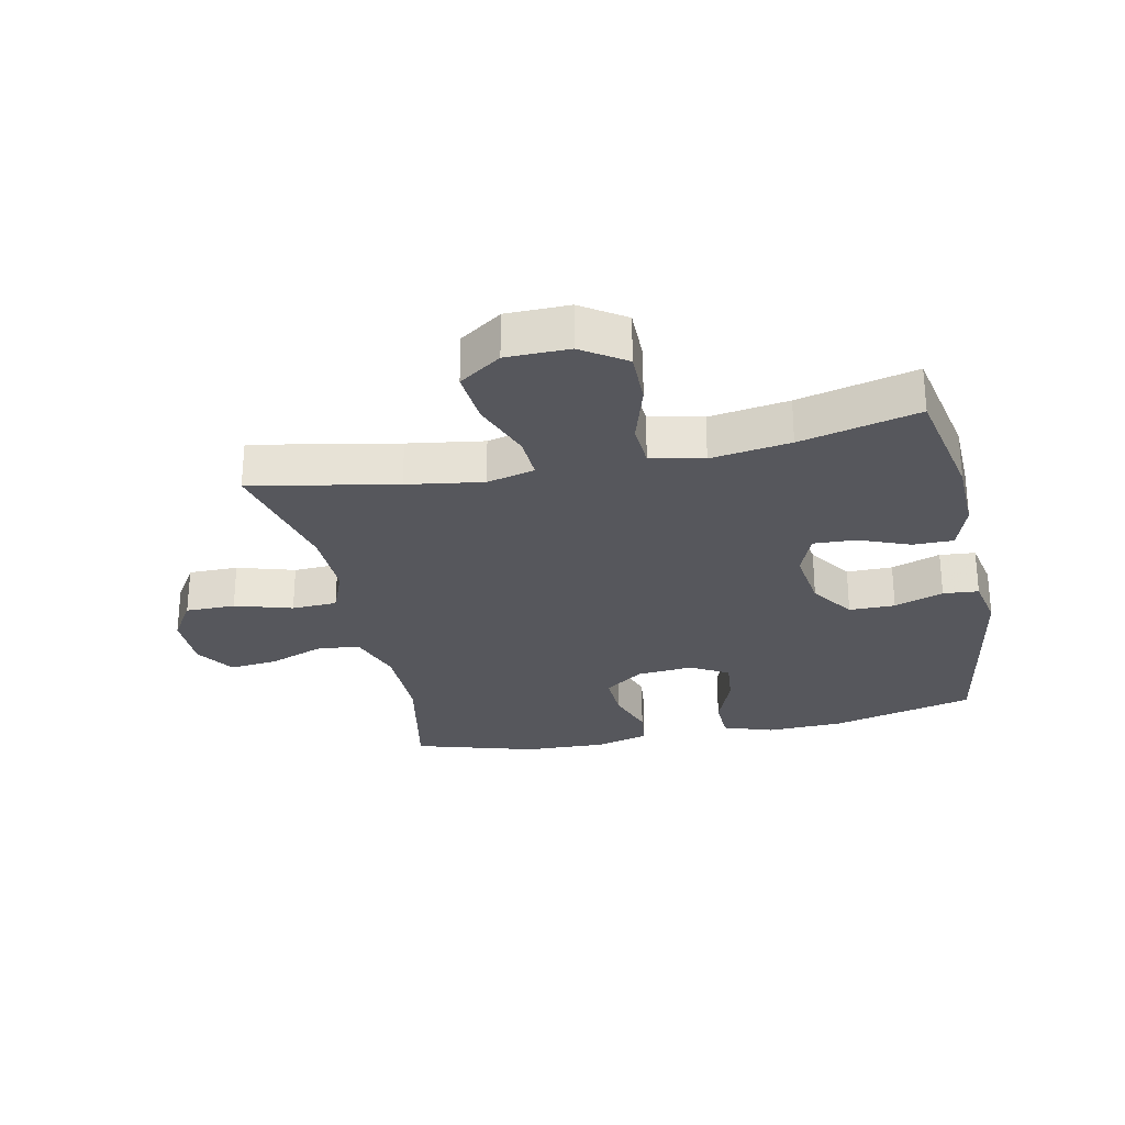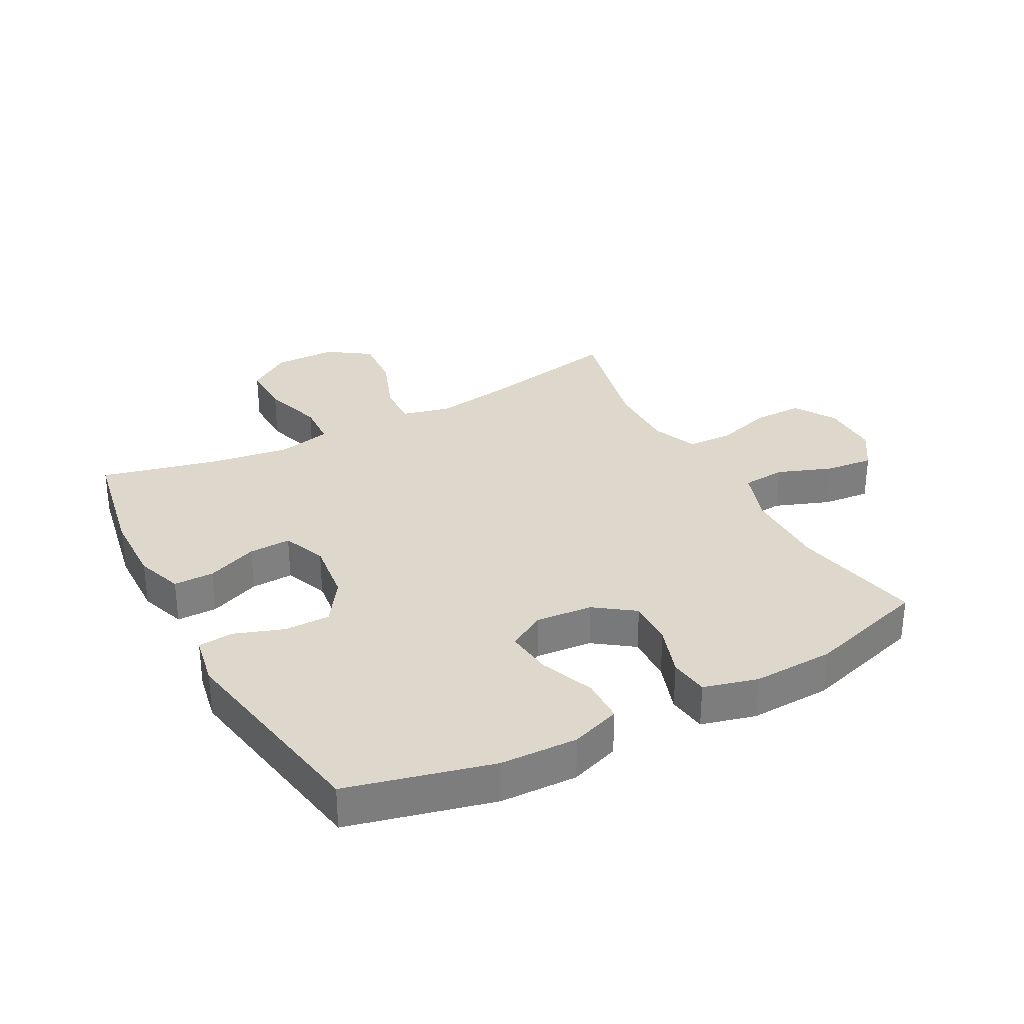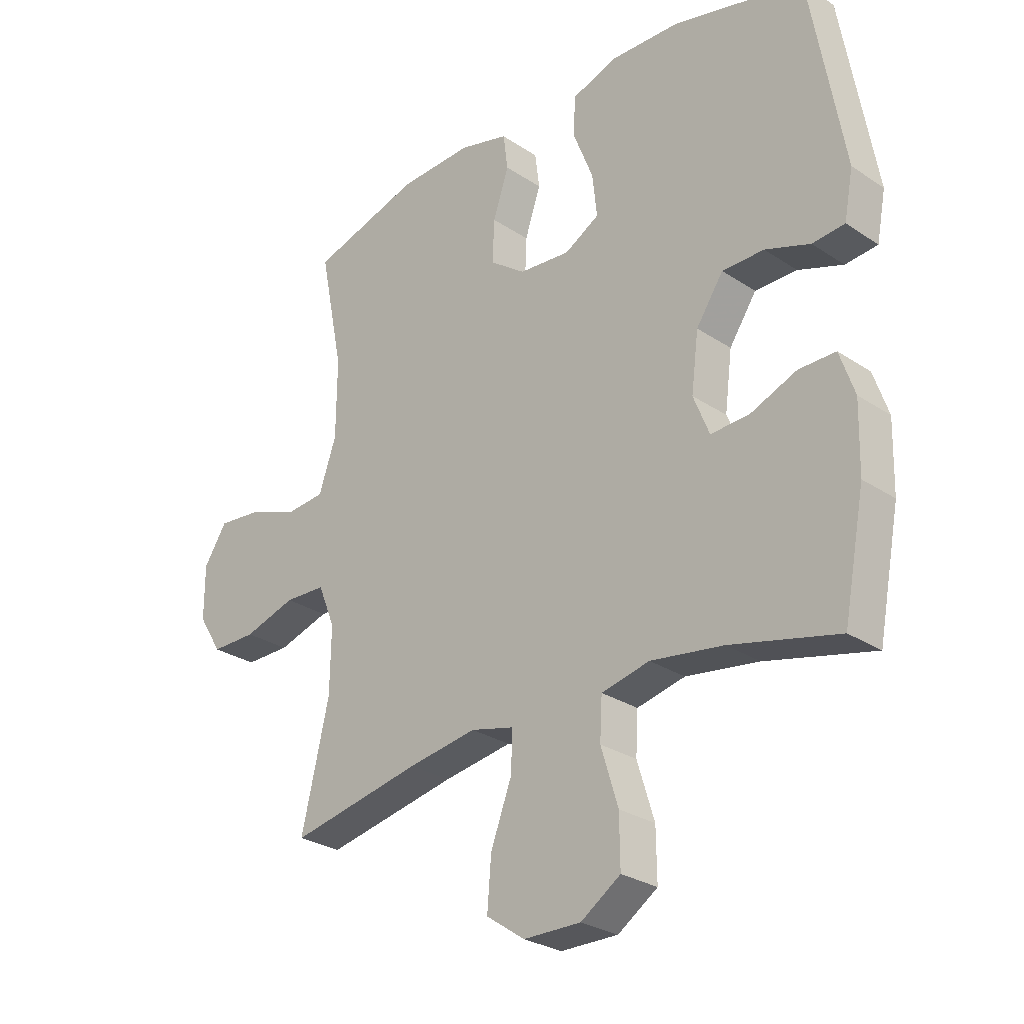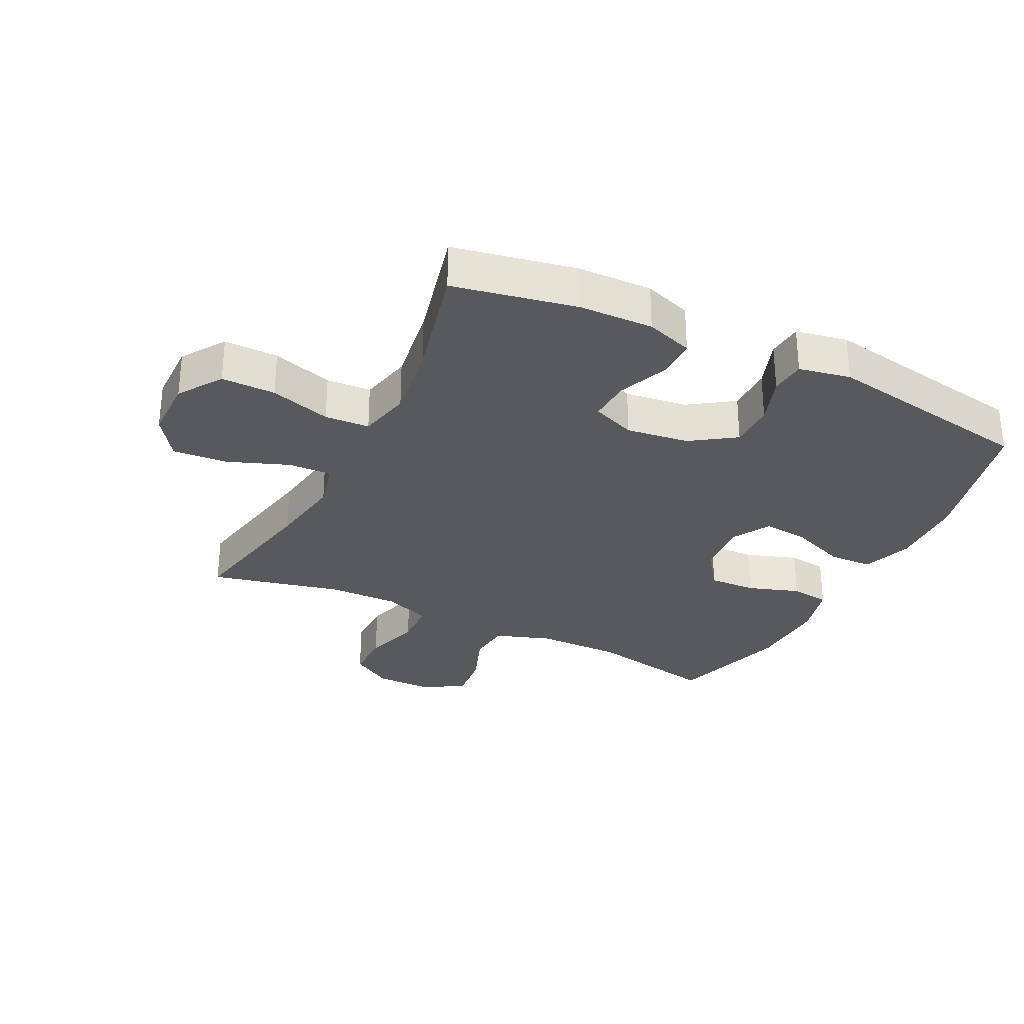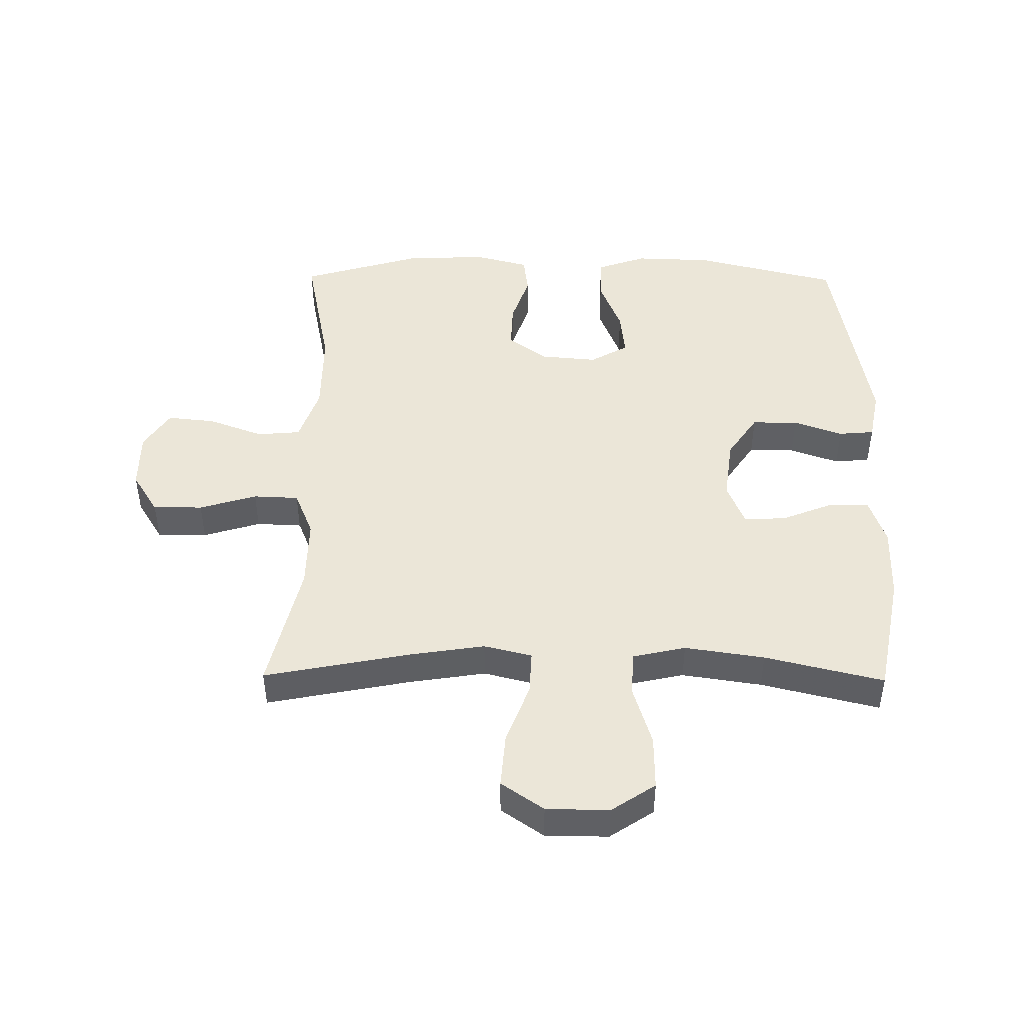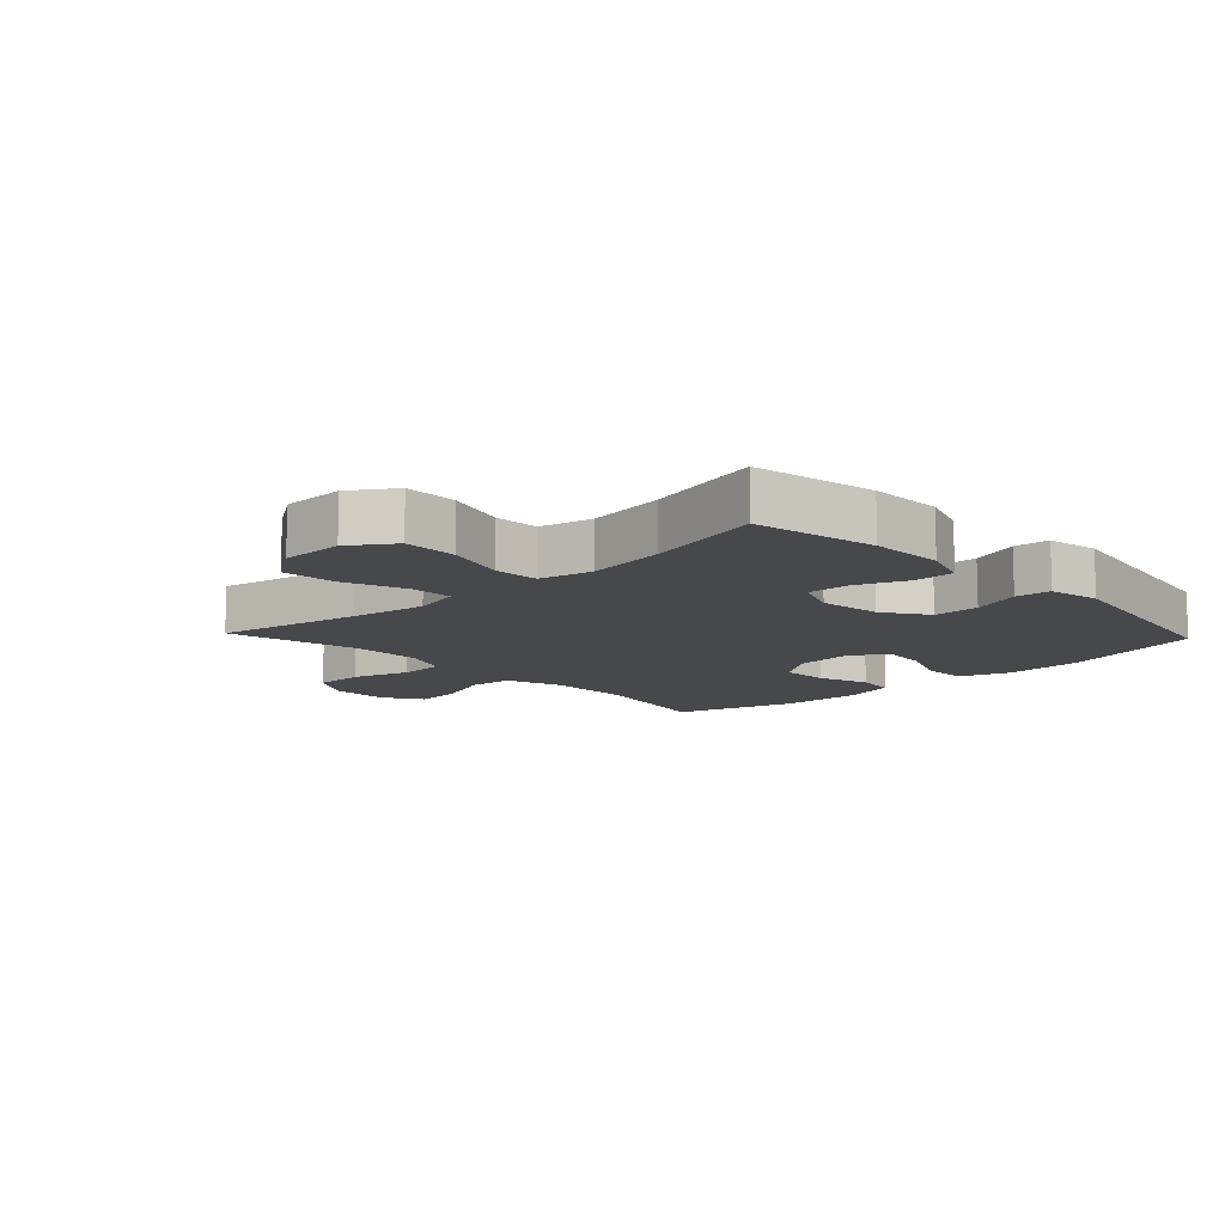
<metadata>
{"format":"obj","ext":"obj","renderer":"f3d","projection":"perspective","resolution":1024,"background":"white","views":[{"elev":-27.6,"azim":-167.9,"up":"+Y"},{"elev":31.2,"azim":-28.3,"up":"+Y"},{"elev":-27.8,"azim":-135.3,"up":"+Z"},{"elev":-29.8,"azim":-116.3,"up":"+Y"},{"elev":46.2,"azim":-179.4,"up":"+Y"},{"elev":-11.4,"azim":-136.7,"up":"+Y"}]}
</metadata>
<code>
v -0.5 0.07 -0.5
v -0.538 0.07 -0.303
v -0.541 0.07 -0.184
v -0.515 0.07 -0.108
v -0.45 0.07 -0.108
v -0.368 0.07 -0.141
v -0.3 0.07 -0.144
v -0.272 0.07 -0.074
v -0.285 0.07 0.027
v -0.333 0.07 0.098
v -0.407 0.07 0.098
v -0.486 0.07 0.07
v -0.543 0.07 0.075
v -0.559 0.07 0.158
v -0.5 0.07 0.5
v -0.268 0.07 0.558
v -0.144 0.07 0.562
v -0.064 0.07 0.534
v -0.062 0.07 0.463
v -0.097 0.07 0.374
v -0.105 0.07 0.299
v -0.044 0.07 0.264
v 0.047 0.07 0.272
v 0.11 0.07 0.318
v 0.107 0.07 0.394
v 0.079 0.07 0.477
v 0.087 0.07 0.54
v 0.174 0.07 0.563
v 0.305 0.07 0.558
v 0.5 0.07 0.5
v 0.458 0.07 0.291
v 0.459 0.07 0.154
v 0.49 0.07 0.064
v 0.56 0.07 0.058
v 0.648 0.07 0.091
v 0.725 0.07 0.099
v 0.766 0.07 0.036
v 0.766 0.07 -0.059
v 0.724 0.07 -0.126
v 0.644 0.07 -0.126
v 0.552 0.07 -0.098
v 0.479 0.07 -0.101
v 0.449 0.07 -0.175
v 0.451 0.07 -0.29
v 0.5 0.07 -0.5
v 0.267 0.07 -0.454
v 0.145 0.07 -0.435
v 0.068 0.07 -0.454
v 0.071 0.07 -0.524
v 0.108 0.07 -0.622
v 0.115 0.07 -0.71
v 0.047 0.07 -0.757
v -0.054 0.07 -0.758
v -0.124 0.07 -0.711
v -0.123 0.07 -0.624
v -0.093 0.07 -0.526
v -0.097 0.07 -0.454
v -0.182 0.07 -0.435
v -0.31 0.07 -0.454
v -0.5 0 -0.5
v -0.538 0 -0.303
v -0.541 0 -0.184
v -0.515 0 -0.108
v -0.45 0 -0.108
v -0.368 0 -0.141
v -0.3 0 -0.144
v -0.272 0 -0.074
v -0.285 0 0.027
v -0.333 0 0.098
v -0.407 0 0.098
v -0.486 0 0.07
v -0.543 0 0.075
v -0.559 0 0.158
v -0.5 0 0.5
v -0.268 0 0.558
v -0.144 0 0.562
v -0.064 0 0.534
v -0.062 0 0.463
v -0.097 0 0.374
v -0.105 0 0.299
v -0.044 0 0.264
v 0.047 0 0.272
v 0.11 0 0.318
v 0.107 0 0.394
v 0.079 0 0.477
v 0.087 0 0.54
v 0.174 0 0.563
v 0.305 0 0.558
v 0.5 0 0.5
v 0.458 0 0.291
v 0.459 0 0.154
v 0.49 0 0.064
v 0.56 0 0.058
v 0.648 0 0.091
v 0.725 0 0.099
v 0.766 0 0.036
v 0.766 0 -0.059
v 0.724 0 -0.126
v 0.644 0 -0.126
v 0.552 0 -0.098
v 0.479 0 -0.101
v 0.449 0 -0.175
v 0.451 0 -0.29
v 0.5 0 -0.5
v 0.267 0 -0.454
v 0.145 0 -0.435
v 0.068 0 -0.454
v 0.071 0 -0.524
v 0.108 0 -0.622
v 0.115 0 -0.71
v 0.047 0 -0.757
v -0.054 0 -0.758
v -0.124 0 -0.711
v -0.123 0 -0.624
v -0.093 0 -0.526
v -0.097 0 -0.454
v -0.182 0 -0.435
v -0.31 0 -0.454
f 53 54 55 56
f 53 56 57
f 52 53 57
f 49 50 51 52
f 48 49 52 57
f 47 48 57 58
f 44 45 46
f 43 44 46 47
f 42 43 47 58
f 38 39 40 41
f 38 41 42
f 37 38 42
f 34 35 36 37
f 33 34 37 42
f 32 33 42 58
f 28 29 30 31
f 25 26 27 28
f 24 25 28 31
f 23 24 31 32
f 17 18 19 20
f 17 20 21
f 16 17 21
f 15 16 21
f 14 15 21 22
f 11 12 13 14
f 10 11 14 22
f 3 4 5 6
f 3 6 7
f 59 1 2 3
f 59 3 7
f 58 59 7 8
f 32 58 8 9
f 22 23 32
f 9 10 22 32
f 115 114 113 112
f 116 115 112
f 116 112 111
f 111 110 109 108
f 116 111 108 107
f 117 116 107 106
f 105 104 103
f 106 105 103 102
f 117 106 102 101
f 100 99 98 97
f 101 100 97
f 101 97 96
f 96 95 94 93
f 101 96 93 92
f 117 101 92 91
f 90 89 88 87
f 87 86 85 84
f 90 87 84 83
f 91 90 83 82
f 79 78 77 76
f 80 79 76
f 80 76 75
f 80 75 74
f 81 80 74 73
f 73 72 71 70
f 81 73 70 69
f 65 64 63 62
f 66 65 62
f 62 61 60 118
f 66 62 118
f 67 66 118 117
f 68 67 117 91
f 91 82 81
f 91 81 69 68
f 1 60 61 2
f 2 61 62 3
f 3 62 63 4
f 4 63 64 5
f 5 64 65 6
f 6 65 66 7
f 7 66 67 8
f 8 67 68 9
f 9 68 69 10
f 10 69 70 11
f 11 70 71 12
f 12 71 72 13
f 13 72 73 14
f 14 73 74 15
f 15 74 75 16
f 16 75 76 17
f 17 76 77 18
f 18 77 78 19
f 19 78 79 20
f 20 79 80 21
f 21 80 81 22
f 22 81 82 23
f 23 82 83 24
f 24 83 84 25
f 25 84 85 26
f 26 85 86 27
f 27 86 87 28
f 28 87 88 29
f 29 88 89 30
f 30 89 90 31
f 31 90 91 32
f 32 91 92 33
f 33 92 93 34
f 34 93 94 35
f 35 94 95 36
f 36 95 96 37
f 37 96 97 38
f 38 97 98 39
f 39 98 99 40
f 40 99 100 41
f 41 100 101 42
f 42 101 102 43
f 43 102 103 44
f 44 103 104 45
f 45 104 105 46
f 46 105 106 47
f 47 106 107 48
f 48 107 108 49
f 49 108 109 50
f 50 109 110 51
f 51 110 111 52
f 52 111 112 53
f 53 112 113 54
f 54 113 114 55
f 55 114 115 56
f 56 115 116 57
f 57 116 117 58
f 58 117 118 59
f 59 118 60 1

</code>
